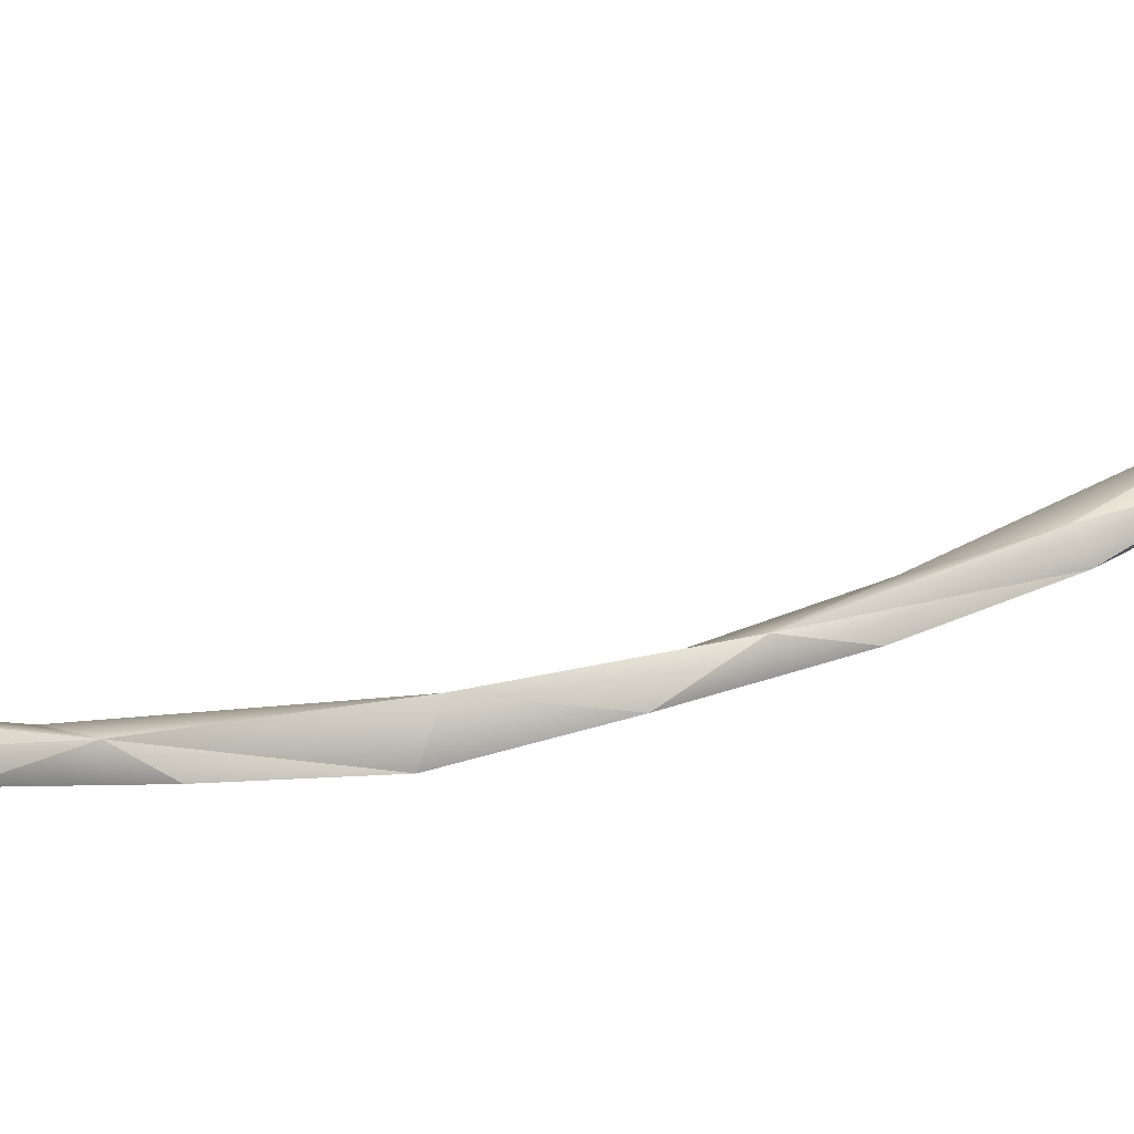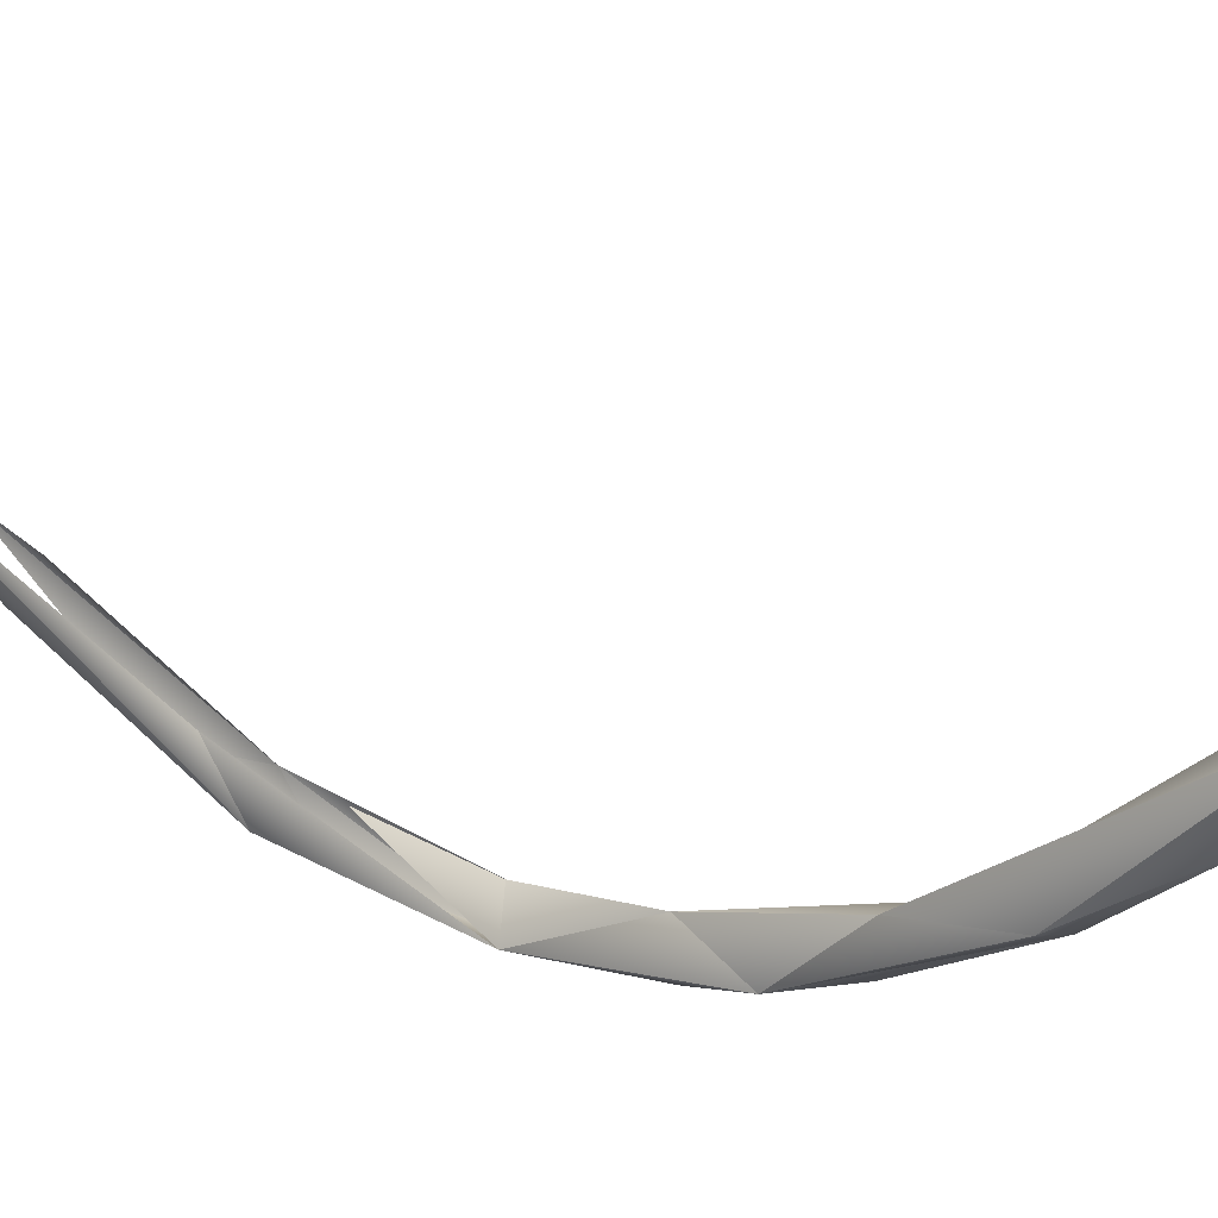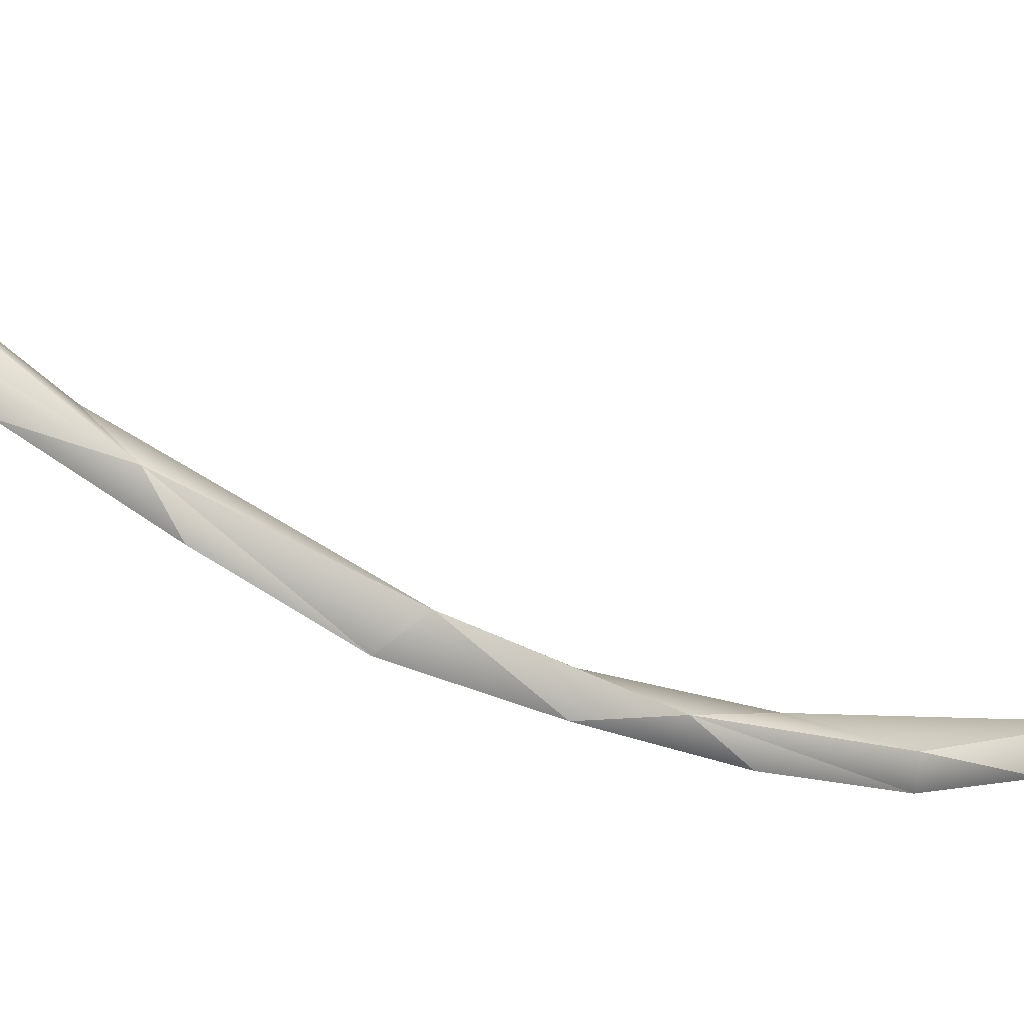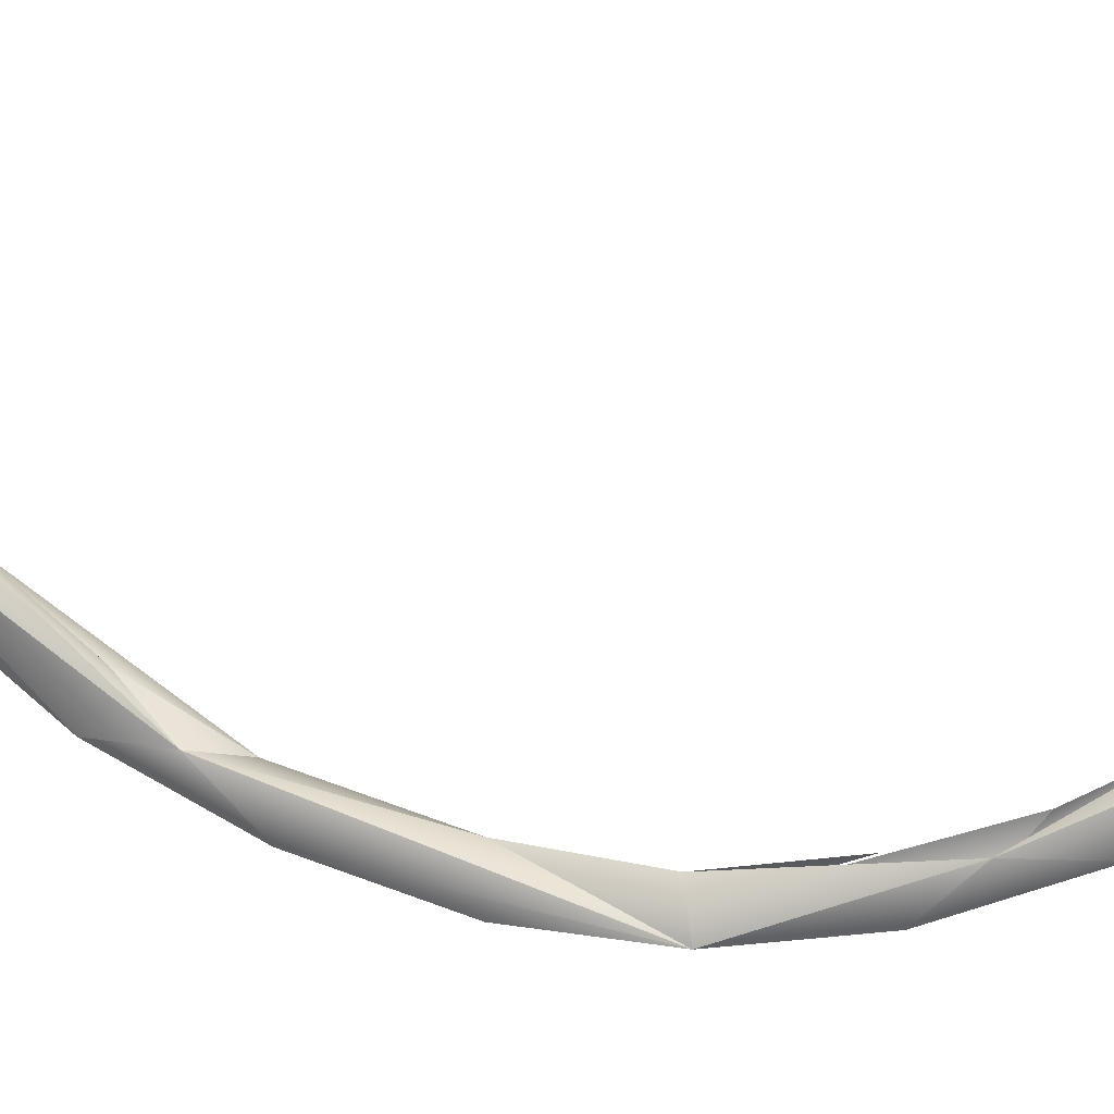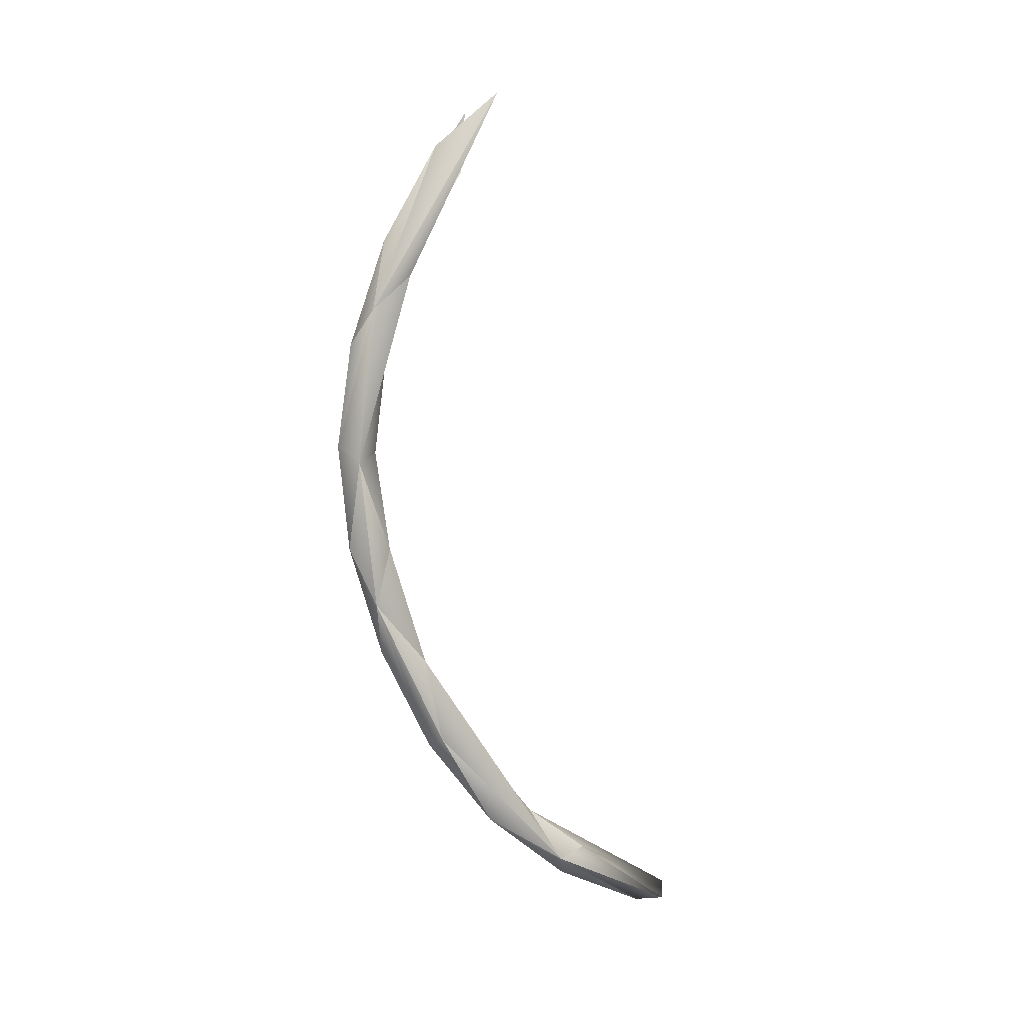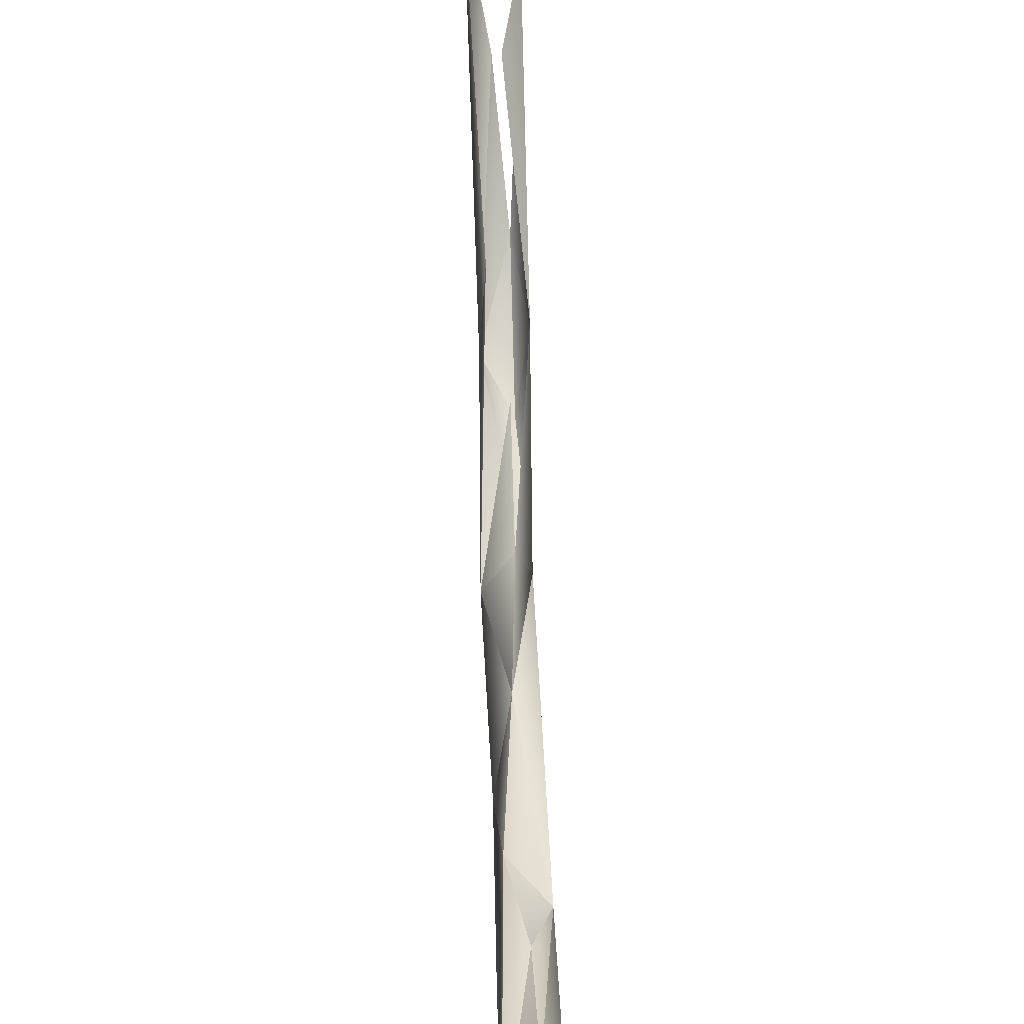
<metadata>
{"format":"obj","ext":"obj","renderer":"f3d","projection":"perspective","resolution":1024,"background":"white","views":[{"elev":-69.6,"azim":-80.4,"up":"+Z"},{"elev":22.3,"azim":-53.8,"up":"+Z"},{"elev":-62.9,"azim":-117.7,"up":"+Z"},{"elev":6.0,"azim":98.2,"up":"+Z"},{"elev":2.1,"azim":-116.6,"up":"+Y"},{"elev":59.6,"azim":-1.6,"up":"+Z"}]}
</metadata>
<code>
o LM_L_LB4_swR1
v 2407 -2.738e+04 -2.849e+04
v -212 -5157 -3.485e+04
v 2021 1.03e+04 -4.227e+04
v -2572 7738 -4.065e+04
v 457.4 9406 -3.691e+04
v -212 -5157 -3.485e+04
v -1388 -2.234e+04 -2.953e+04
v -212 -5157 -3.485e+04
v 2407 -2.738e+04 -2.849e+04
v -212 -5157 -3.485e+04
v 457.4 9406 -3.691e+04
v 2021 1.03e+04 -4.227e+04
v -2024 -1.357e+04 -3.774e+04
v -212 -5157 -3.485e+04
v -1388 -2.234e+04 -2.953e+04
v -212 -5157 -3.485e+04
v -2024 -1.357e+04 -3.774e+04
v -2572 7738 -4.065e+04
v 2407 -2.738e+04 -2.849e+04
v 2021 1.03e+04 -4.227e+04
v 925.9 -2.082e+04 -3.578e+04
v 458.9 2.366e+04 -3.512e+04
v 457.4 9406 -3.691e+04
v -2572 7738 -4.065e+04
v -2024 -1.357e+04 -3.774e+04
v 915.4 -5078 -4.093e+04
v -2572 7738 -4.065e+04
v 2021 1.03e+04 -4.227e+04
v 915.4 -5078 -4.093e+04
v 925.9 -2.082e+04 -3.578e+04
v 2021 1.03e+04 -4.227e+04
v 457.4 9406 -3.691e+04
v 2410 3.177e+04 -3.493e+04
v 915.4 -5078 -4.093e+04
v 2021 1.03e+04 -4.227e+04
v -2572 7738 -4.065e+04
v -1388 -2.234e+04 -2.953e+04
v 2407 -2.738e+04 -2.849e+04
v 464 -33223 -2.261e+04
v 925.9 -2.082e+04 -3.578e+04
v 915.4 -5078 -4.093e+04
v -2024 -1.357e+04 -3.774e+04
v -2200 -3.439e+04 -2.712e+04
v -2024 -1.357e+04 -3.774e+04
v -1388 -2.234e+04 -2.953e+04
v -2136 3.067e+04 -3.823e+04
v -2572 7738 -4.065e+04
v 2021 1.03e+04 -4.227e+04
v 925.9 -2.082e+04 -3.578e+04
v -2024 -1.357e+04 -3.774e+04
v 927.9 -3.557e+04 -2.791e+04
v -2136 3.067e+04 -3.823e+04
v -1379 3.602e+04 -3.191e+04
v -2572 7738 -4.065e+04
v 2407 -2.738e+04 -2.849e+04
v 925.9 -2.082e+04 -3.578e+04
v 927.9 -3.557e+04 -2.791e+04
v -2024 -1.357e+04 -3.774e+04
v -2200 -3.439e+04 -2.712e+04
v 927.9 -3.557e+04 -2.791e+04
v 2410 3.177e+04 -3.493e+04
v 920.8 2.558e+04 -4.062e+04
v 2021 1.03e+04 -4.227e+04
v 920.8 2.558e+04 -4.062e+04
v -2136 3.067e+04 -3.823e+04
v 2021 1.03e+04 -4.227e+04
v 677.4 -4.725e+04 -1.059e+04
v 464 -33223 -2.261e+04
v 2407 -2.738e+04 -2.849e+04
v -2304 -5.487e+04 -6629
v -1388 -2.234e+04 -2.953e+04
v 464 -33223 -2.261e+04
v -2200 -3.439e+04 -2.712e+04
v -1388 -2.234e+04 -2.953e+04
v -2304 -5.487e+04 -6629
v 2410 3.177e+04 -3.493e+04
v 921.6 4.131e+04 -3.52e+04
v 920.8 2.558e+04 -4.062e+04
v 2407 -2.738e+04 -2.849e+04
v 927.9 -3.557e+04 -2.791e+04
v 2444 -5.317e+04 -9346
v 921.6 4.131e+04 -3.52e+04
v -2136 3.067e+04 -3.823e+04
v 920.8 2.558e+04 -4.062e+04
v 927.9 -3.557e+04 -2.791e+04
v -2200 -3.439e+04 -2.712e+04
v -365.5 -4.794e+04 -1.803e+04
v 2444 -5.317e+04 -9346
v 677.4 -4.725e+04 -1.059e+04
v 2407 -2.738e+04 -2.849e+04
v 677.4 -4.725e+04 -1.059e+04
v -2304 -5.487e+04 -6629
v 464 -33223 -2.261e+04
v -1379 3.602e+04 -3.191e+04
v -2136 3.067e+04 -3.823e+04
v -2553 6.444e+04 -1.788e+04
v -368.4 5.592e+04 -2.727e+04
v -2136 3.067e+04 -3.823e+04
v 921.6 4.131e+04 -3.52e+04
v 2410 3.177e+04 -3.493e+04
v 2439 6.183e+04 -2.103e+04
v 921.6 4.131e+04 -3.52e+04
v -2200 -3.439e+04 -2.712e+04
v -2304 -5.487e+04 -6629
v -365.5 -4.794e+04 -1.803e+04
v -365.5 -4.794e+04 -1.803e+04
v 2444 -5.317e+04 -9346
v 927.9 -3.557e+04 -2.791e+04
v 2410 3.177e+04 -3.493e+04
v 464.5 5.226e+04 -2.269e+04
v 2439 6.183e+04 -2.103e+04
v -368.4 5.592e+04 -2.727e+04
v -2553 6.444e+04 -1.788e+04
v -2136 3.067e+04 -3.823e+04
v -2304 -5.487e+04 -6629
v 677.4 -4.725e+04 -1.059e+04
v -1346 -5.352e+04 -2136
v -365.5 -4.794e+04 -1.803e+04
v 211.8 -5.766e+04 -5098
v 2444 -5.317e+04 -9346
v -365.5 -4.794e+04 -1.803e+04
v -2304 -5.487e+04 -6629
v 211.8 -5.766e+04 -5098
v 677.4 -4.725e+04 -1.059e+04
v 727.9 -6.135e+04 1.4e+04
v -1346 -5.352e+04 -2136
v 2444 -5.317e+04 -9346
v 1907 -6.421e+04 9770
v 677.4 -4.725e+04 -1.059e+04
v -2304 -5.487e+04 -6629
v -1346 -5.352e+04 -2136
v -2528 -6.315e+04 1.2e+04
v 1907 -6.421e+04 9770
v 727.9 -6.135e+04 1.4e+04
v 677.4 -4.725e+04 -1.059e+04
v 211.8 -5.766e+04 -5098
v 1907 -6.421e+04 9770
v 2444 -5.317e+04 -9346
v 211.8 -5.766e+04 -5098
v -2304 -5.487e+04 -6629
v 1907 -6.421e+04 9770
v -1346 -5.352e+04 -2136
v 727.9 -6.135e+04 1.4e+04
v -2528 -6.315e+04 1.2e+04
v -2304 -5.487e+04 -6629
v -2528 -6.315e+04 1.2e+04
v 1907 -6.421e+04 9770
f 3 2 1
f 6 5 4
f 9 8 7
f 12 11 10
f 15 14 13
f 18 17 16
f 21 20 19
f 24 23 22
f 27 26 25
f 30 29 28
f 33 32 31
f 36 35 34
f 39 38 37
f 42 41 40
f 45 44 43
f 48 47 46
f 51 50 49
f 54 53 52
f 57 56 55
f 60 59 58
f 63 62 61
f 66 65 64
f 69 68 67
f 72 71 70
f 75 74 73
f 78 77 76
f 81 80 79
f 84 83 82
f 87 86 85
f 90 89 88
f 93 92 91
f 96 95 94
f 99 98 97
f 102 101 100
f 105 104 103
f 108 107 106
f 111 110 109
f 114 113 112
f 117 116 115
f 120 119 118
f 123 122 121
f 126 125 124
f 129 128 127
f 132 131 130
f 135 134 133
f 138 137 136
f 141 140 139
f 144 143 142
f 147 146 145

</code>
